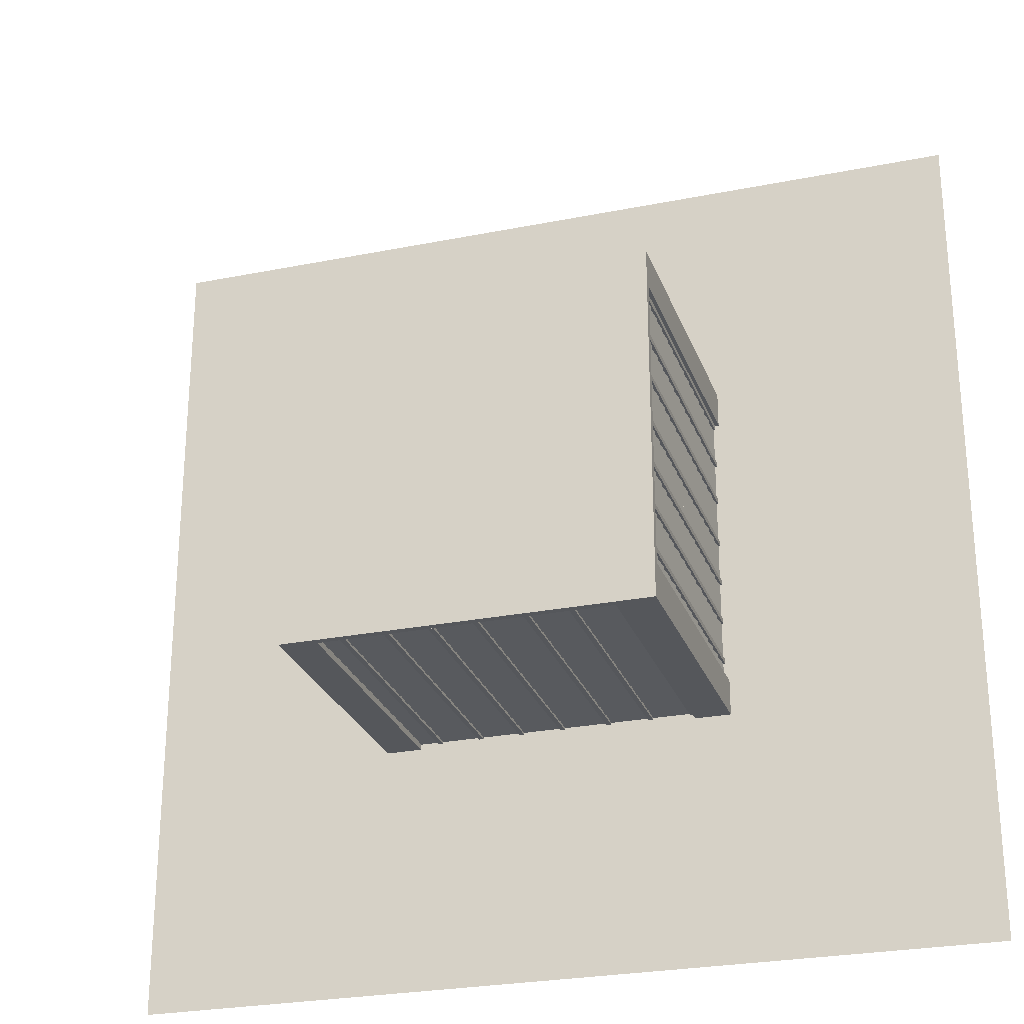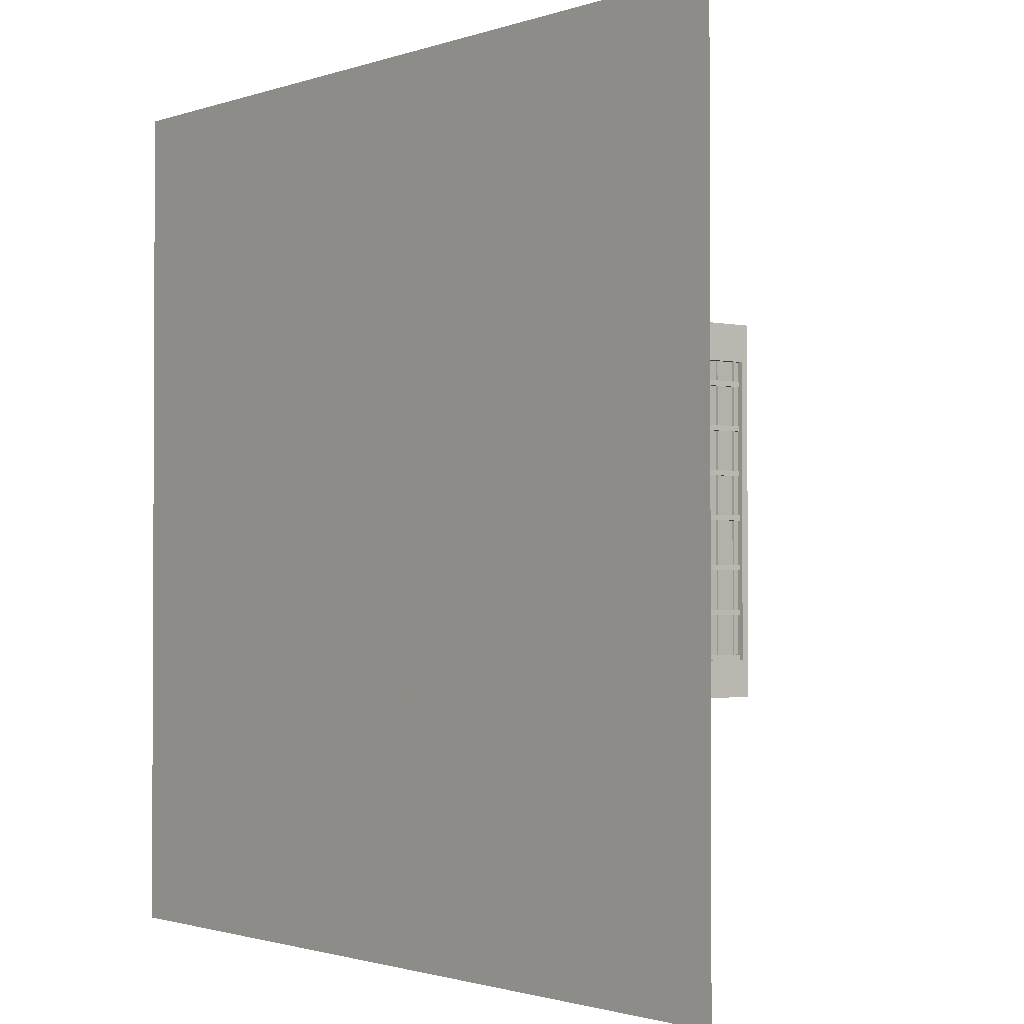
<metadata>
{"format":"obj","ext":"obj","renderer":"f3d","projection":"perspective","resolution":1024,"background":"white","views":[{"elev":-26.4,"azim":-162.5,"up":"+Z"},{"elev":-1.5,"azim":50.4,"up":"+Z"}]}
</metadata>
<code>
o 0001
v 48 80 40
v 50 40 40
v 48 -0 40
v 50 80 40
v 50 -0 40
v 50 80 50
v 50 40 50
v 50 -0 50
v 40 80 50
v 40 40 50
v 40 -0 50
v 40 80 48
v 40 -0 48
v -48 -0 40
v -50 40 40
v -48 80 40
v -50 80 40
v -50 -0 40
v -50 80 50
v -50 40 50
v -50 -0 50
v -40 80 50
v -40 40 50
v -40 -0 50
v -40 80 48
v -40 -0 48
v -48 80 -40
v -50 40 -40
v -48 0 -40
v -50 80 -40
v -50 0 -40
v -50 80 -50
v -50 40 -50
v -50 0 -50
v -40 80 -50
v -40 40 -50
v -40 0 -50
v -40 80 -48
v -40 0 -48
v -48 80 48
v -50 80 35.71
v -48 80 37.33
v -37.33 80 48
v -35.71 80 50
v -50 80 21.43
v -48 80 26.67
v -48 80 16
v -50 80 7.143
v -48 80 5.333
v -26.67 80 48
v -21.43 80 50
v -5.333 80 48
v -16 80 48
v -7.143 80 50
v 5.333 80 48
v 7.143 80 50
v -50 80 -7.143
v -48 80 -5.333
v -50 80 -21.43
v -48 80 -16
v -48 80 -26.67
v -48 80 -37.33
v -48 80 -48
v -50 80 -35.71
v -35.71 80 -50
v -37.33 80 -48
v -26.67 80 -48
v -21.43 80 -50
v -16 80 -48
v -5.333 80 -48
v 7.143 80 -50
v 5.333 80 -48
v -7.143 80 -50
v 16 80 48
v 21.43 80 50
v 37.33 80 48
v 26.67 80 48
v 35.71 80 50
v 48 80 48
v 50 80 35.71
v 48 80 26.67
v 50 80 21.43
v 48 80 37.33
v 48 80 5.333
v 50 80 7.143
v 48 80 16
v 48 80 -5.333
v 50 80 -7.143
v 16 80 -48
v 21.43 80 -50
v 26.67 80 -48
v 50 80 -50
v 37.33 80 -48
v 35.71 80 -50
v 48 80 -48
v 48 80 -26.67
v 50 80 -21.43
v 48 80 -16
v 48 80 -37.33
v 50 80 -35.71
v -50 82 50
v 50 82 -50
v -50 82 -50
v 50 82 50
v 48 0 -40
v 50 40 -40
v 48 80 -40
v 50 80 -40
v 50 0 -40
v 50 40 -50
v 50 0 -50
v 40 80 -50
v 40 40 -50
v 40 0 -50
v 40 80 -48
v 40 0 -48
v -120 -0 120
v 120 0 -120
v -120 0 -120
v 120 -0 120
f 1 2 3
f 2 1 4
f 5 3 2
f 6 2 4
f 7 2 6
f 7 5 2
f 8 5 7
f 9 7 6
f 10 7 9
f 10 8 7
f 11 8 10
f 9 12 10
f 13 11 10
f 10 12 13
f 14 15 16
f 17 16 15
f 15 14 18
f 19 15 20
f 17 15 19
f 20 18 21
f 15 18 20
f 22 20 23
f 19 20 22
f 23 21 24
f 20 21 23
f 23 25 22
f 23 24 26
f 26 25 23
f 27 28 29
f 28 27 30
f 31 29 28
f 32 28 30
f 33 28 32
f 33 31 28
f 34 31 33
f 35 33 32
f 36 33 35
f 36 34 33
f 37 34 36
f 35 38 36
f 39 37 36
f 36 38 39
f 40 41 42
f 19 41 40
f 43 19 40
f 44 19 43
f 45 42 41
f 46 42 45
f 47 48 49
f 45 48 47
f 46 45 47
f 44 50 51
f 43 50 44
f 52 51 53
f 54 51 52
f 50 53 51
f 55 54 52
f 56 54 55
f 49 57 58
f 48 57 49
f 58 59 60
f 57 59 58
f 59 61 60
f 62 32 63
f 64 32 62
f 64 61 59
f 62 61 64
f 65 63 32
f 66 63 65
f 67 68 69
f 68 66 65
f 67 66 68
f 70 71 72
f 73 71 70
f 69 73 70
f 68 73 69
f 74 56 55
f 74 75 56
f 76 75 77
f 78 75 76
f 77 75 74
f 78 79 6
f 76 79 78
f 80 81 82
f 83 81 80
f 6 83 80
f 79 83 6
f 84 85 86
f 82 86 85
f 86 82 81
f 87 85 84
f 88 85 87
f 72 71 89
f 89 90 91
f 71 90 89
f 92 93 94
f 95 93 92
f 91 94 93
f 90 94 91
f 96 97 98
f 98 88 87
f 97 88 98
f 99 97 96
f 100 97 99
f 100 95 92
f 99 95 100
f 101 102 103
f 104 102 101
f 32 101 103
f 19 101 32
f 92 103 102
f 32 103 92
f 6 102 104
f 92 102 6
f 19 104 101
f 6 104 19
f 105 106 107
f 108 107 106
f 106 105 109
f 92 106 110
f 108 106 92
f 110 109 111
f 106 109 110
f 112 110 113
f 92 110 112
f 113 111 114
f 110 111 113
f 113 115 112
f 113 114 116
f 116 115 113
f 117 118 119
f 120 118 117
o 0002
v -48 0 -40
v -48 -0 40
v -48.5 0.0415 40
v -48.5 0.0415 -40
v -48 6.021 -40
v -48 6.021 40
v -48.5 6.062 40
v -48.5 6.062 -40
v -48 18.06 -40
v -48 18.06 40
v -48.5 18.1 40
v -48.5 18.1 -40
v -48 12.04 -40
v -48 12.04 40
v -48.5 12.08 40
v -48.5 12.08 -40
v -48 72.25 -40
v -48 72.25 40
v -48.5 72.29 40
v -48.5 72.29 -40
v -48 78.27 40
v -48 78.27 -40
v -48.5 78.31 -40
v -48.5 78.31 40
v -48.36 80 40
v -48.36 80 -40
v -48 36.12 -40
v -48 36.12 40
v -48.5 36.17 40
v -48.5 36.17 -40
v -48 42.15 40
v -48 42.15 -40
v -48.5 42.19 -40
v -48.5 42.19 40
v -48 48.17 40
v -48 48.17 -40
v -48.5 48.21 -40
v -48.5 48.21 40
v -48 54.19 40
v -48 54.19 -40
v -48.5 54.23 -40
v -48.5 54.23 40
v -48 60.21 40
v -48 60.21 -40
v -48.5 60.25 -40
v -48.5 60.25 40
v -48 66.23 40
v -48 66.23 -40
v -48.5 66.27 -40
v -48.5 66.27 40
v -48 30.1 -40
v -48 30.1 40
v -48.5 30.15 40
v -48.5 30.15 -40
v -48 24.08 -40
v -48 24.08 40
v -48.5 24.12 40
v -48.5 24.12 -40
v -40 -0 48
v 40 -0 48
v 40 0.0415 48.5
v -40 0.0415 48.5
v -40 6.021 48
v 40 6.021 48
v 40 6.062 48.5
v -40 6.062 48.5
v -40 18.06 48
v 40 18.06 48
v 40 18.1 48.5
v -40 18.1 48.5
v -40 12.04 48
v 40 12.04 48
v 40 12.08 48.5
v -40 12.08 48.5
v -40 72.25 48
v 40 72.25 48
v 40 72.29 48.5
v -40 72.29 48.5
v 40 78.27 48
v -40 78.27 48
v -40 78.31 48.5
v 40 78.31 48.5
v 40 80 48.36
v -40 80 48.36
v -40 36.12 48
v 40 36.12 48
v 40 36.17 48.5
v -40 36.17 48.5
v 40 42.15 48
v -40 42.15 48
v -40 42.19 48.5
v 40 42.19 48.5
v 40 48.17 48
v -40 48.17 48
v -40 48.21 48.5
v 40 48.21 48.5
v 40 54.19 48
v -40 54.19 48
v -40 54.23 48.5
v 40 54.23 48.5
v 40 60.21 48
v -40 60.21 48
v -40 60.25 48.5
v 40 60.25 48.5
v 40 66.23 48
v -40 66.23 48
v -40 66.27 48.5
v 40 66.27 48.5
v -40 30.1 48
v 40 30.1 48
v 40 30.15 48.5
v -40 30.15 48.5
v -40 24.08 48
v 40 24.08 48
v 40 24.12 48.5
v -40 24.12 48.5
v 40 0 -48
v -40 0 -48
v -40 0.0415 -48.5
v 40 0.0415 -48.5
v 40 6.021 -48
v -40 6.021 -48
v -40 6.062 -48.5
v 40 6.062 -48.5
v 40 18.06 -48
v -40 18.06 -48
v -40 18.1 -48.5
v 40 18.1 -48.5
v 40 12.04 -48
v -40 12.04 -48
v -40 12.08 -48.5
v 40 12.08 -48.5
v 40 72.25 -48
v -40 72.25 -48
v -40 72.29 -48.5
v 40 72.29 -48.5
v -40 78.27 -48
v 40 78.27 -48
v 40 78.31 -48.5
v -40 78.31 -48.5
v -40 80 -48.36
v 40 80 -48.36
v 40 36.12 -48
v -40 36.12 -48
v -40 36.17 -48.5
v 40 36.17 -48.5
v -40 42.15 -48
v 40 42.15 -48
v 40 42.19 -48.5
v -40 42.19 -48.5
v -40 48.17 -48
v 40 48.17 -48
v 40 48.21 -48.5
v -40 48.21 -48.5
v -40 54.19 -48
v 40 54.19 -48
v 40 54.23 -48.5
v -40 54.23 -48.5
v -40 60.21 -48
v 40 60.21 -48
v 40 60.25 -48.5
v -40 60.25 -48.5
v -40 66.23 -48
v 40 66.23 -48
v 40 66.27 -48.5
v -40 66.27 -48.5
v 40 30.1 -48
v -40 30.1 -48
v -40 30.15 -48.5
v 40 30.15 -48.5
v 40 24.08 -48
v -40 24.08 -48
v -40 24.12 -48.5
v 40 24.12 -48.5
v 48 -0 40
v 48 0 -40
v 48.5 0.0415 -40
v 48.5 0.0415 40
v 48 6.021 40
v 48 6.021 -40
v 48.5 6.062 -40
v 48.5 6.062 40
v 48 18.06 40
v 48 18.06 -40
v 48.5 18.1 -40
v 48.5 18.1 40
v 48 12.04 40
v 48 12.04 -40
v 48.5 12.08 -40
v 48.5 12.08 40
v 48 72.25 40
v 48 72.25 -40
v 48.5 72.29 -40
v 48.5 72.29 40
v 48 78.27 -40
v 48 78.27 40
v 48.5 78.31 40
v 48.5 78.31 -40
v 48.36 80 -40
v 48.36 80 40
v 48 36.12 40
v 48 36.12 -40
v 48.5 36.17 -40
v 48.5 36.17 40
v 48 42.15 -40
v 48 42.15 40
v 48.5 42.19 40
v 48.5 42.19 -40
v 48 48.17 -40
v 48 48.17 40
v 48.5 48.21 40
v 48.5 48.21 -40
v 48 54.19 -40
v 48 54.19 40
v 48.5 54.23 40
v 48.5 54.23 -40
v 48 60.21 -40
v 48 60.21 40
v 48.5 60.25 40
v 48.5 60.25 -40
v 48 66.23 -40
v 48 66.23 40
v 48.5 66.27 40
v 48.5 66.27 -40
v 48 30.1 40
v 48 30.1 -40
v 48.5 30.15 -40
v 48.5 30.15 40
v 48 24.08 40
v 48 24.08 -40
v 48.5 24.12 -40
v 48.5 24.12 40
f 121 122 123
f 124 121 123
f 125 126 127
f 128 125 127
f 129 130 131
f 132 129 131
f 133 134 135
f 136 133 135
f 137 138 139
f 140 137 139
f 140 139 141
f 142 140 141
f 143 144 145
f 146 143 145
f 142 141 144
f 143 142 144
f 147 148 149
f 150 147 149
f 150 149 151
f 152 150 151
f 153 154 155
f 156 153 155
f 152 151 154
f 153 152 154
f 157 158 159
f 160 157 159
f 156 155 158
f 157 156 158
f 161 162 163
f 164 161 163
f 160 159 162
f 161 160 162
f 165 166 167
f 168 165 167
f 164 163 166
f 165 164 166
f 169 170 138
f 137 169 138
f 168 167 170
f 169 168 170
f 171 172 173
f 174 171 173
f 174 173 148
f 147 174 148
f 175 176 177
f 178 175 177
f 178 177 172
f 171 178 172
f 132 131 176
f 175 132 176
f 136 135 130
f 129 136 130
f 128 127 134
f 133 128 134
f 124 123 126
f 125 124 126
f 179 180 181
f 182 179 181
f 183 184 185
f 186 183 185
f 187 188 189
f 190 187 189
f 191 192 193
f 194 191 193
f 195 196 197
f 198 195 197
f 198 197 199
f 200 198 199
f 201 202 203
f 204 201 203
f 200 199 202
f 201 200 202
f 205 206 207
f 208 205 207
f 208 207 209
f 210 208 209
f 211 212 213
f 214 211 213
f 210 209 212
f 211 210 212
f 215 216 217
f 218 215 217
f 214 213 216
f 215 214 216
f 219 220 221
f 222 219 221
f 218 217 220
f 219 218 220
f 223 224 225
f 226 223 225
f 222 221 224
f 223 222 224
f 227 228 196
f 195 227 196
f 226 225 228
f 227 226 228
f 229 230 231
f 232 229 231
f 232 231 206
f 205 232 206
f 233 234 235
f 236 233 235
f 236 235 230
f 229 236 230
f 190 189 234
f 233 190 234
f 194 193 188
f 187 194 188
f 186 185 192
f 191 186 192
f 182 181 184
f 183 182 184
f 237 238 239
f 240 237 239
f 241 242 243
f 244 241 243
f 245 246 247
f 248 245 247
f 249 250 251
f 252 249 251
f 253 254 255
f 256 253 255
f 256 255 257
f 258 256 257
f 259 260 261
f 262 259 261
f 258 257 260
f 259 258 260
f 263 264 265
f 266 263 265
f 266 265 267
f 268 266 267
f 269 270 271
f 272 269 271
f 268 267 270
f 269 268 270
f 273 274 275
f 276 273 275
f 272 271 274
f 273 272 274
f 277 278 279
f 280 277 279
f 276 275 278
f 277 276 278
f 281 282 283
f 284 281 283
f 280 279 282
f 281 280 282
f 285 286 254
f 253 285 254
f 284 283 286
f 285 284 286
f 287 288 289
f 290 287 289
f 290 289 264
f 263 290 264
f 291 292 293
f 294 291 293
f 294 293 288
f 287 294 288
f 248 247 292
f 291 248 292
f 252 251 246
f 245 252 246
f 244 243 250
f 249 244 250
f 240 239 242
f 241 240 242
f 295 296 297
f 298 295 297
f 299 300 301
f 302 299 301
f 303 304 305
f 306 303 305
f 307 308 309
f 310 307 309
f 311 312 313
f 314 311 313
f 314 313 315
f 316 314 315
f 317 318 319
f 320 317 319
f 316 315 318
f 317 316 318
f 321 322 323
f 324 321 323
f 324 323 325
f 326 324 325
f 327 328 329
f 330 327 329
f 326 325 328
f 327 326 328
f 331 332 333
f 334 331 333
f 330 329 332
f 331 330 332
f 335 336 337
f 338 335 337
f 334 333 336
f 335 334 336
f 339 340 341
f 342 339 341
f 338 337 340
f 339 338 340
f 343 344 312
f 311 343 312
f 342 341 344
f 343 342 344
f 345 346 347
f 348 345 347
f 348 347 322
f 321 348 322
f 349 350 351
f 352 349 351
f 352 351 346
f 345 352 346
f 306 305 350
f 349 306 350
f 310 309 304
f 303 310 304
f 302 301 308
f 307 302 308
f 298 297 300
f 299 298 300
o 0003
v -48 0 -40
v -48 -0 40
v -48 80 40
v -48 80 -40
v -48.96 -0 38.65
v -48.96 -0 40
v -48.96 80 40
v -48.96 80 38.65
v -48 80 38.65
v -48 -0 38.65
v -48.96 -0 26.65
v -48.96 80 28.05
v -48.96 80 26.65
v -48.96 -0 28.05
v -48 80 28.05
v -48 -0 28.05
v -48 80 26.65
v -48 -0 26.65
v -48.96 -0 14.65
v -48.96 80 16.05
v -48.96 80 14.65
v -48.96 -0 16.05
v -48 80 16.05
v -48 -0 16.05
v -48 80 14.65
v -48 -0 14.65
v -48.96 0 -34.74
v -48.96 80 -34.74
v -48 80 -34.74
v -48 0 -34.74
v -48.96 0 -33.35
v -48 80 -33.35
v -48.96 80 -33.35
v -48 0 -33.35
v -48.96 0 -22.74
v -48.96 80 -22.74
v -48 80 -22.74
v -48 0 -22.74
v -48.96 0 -21.35
v -48 80 -21.35
v -48.96 80 -21.35
v -48 0 -21.35
v -48.96 0 -10.74
v -48.96 80 -10.74
v -48 80 -10.74
v -48 0 -10.74
v -48.96 0 -9.346
v -48 80 -9.346
v -48.96 80 -9.346
v -48 0 -9.346
v -48.96 -0 1.255
v -48.96 80 2.654
v -48.96 80 1.255
v -48.96 -0 2.654
v -48 80 2.654
v -48 -0 2.654
v -48 80 1.255
v -48 -0 1.255
v -40 -0 48
v 40 -0 48
v 40 80 48
v -40 80 48
v 38.65 -0 48.96
v 40 -0 48.96
v 40 80 48.96
v 38.65 80 48.96
v 38.65 80 48
v 38.65 -0 48
v 26.65 -0 48.96
v 28.05 80 48.96
v 26.65 80 48.96
v 28.05 -0 48.96
v 28.05 80 48
v 28.05 -0 48
v 26.65 80 48
v 26.65 -0 48
v 14.65 -0 48.96
v 16.05 80 48.96
v 14.65 80 48.96
v 16.05 -0 48.96
v 16.05 80 48
v 16.05 -0 48
v 14.65 80 48
v 14.65 -0 48
v -34.74 -0 48.96
v -34.74 80 48.96
v -34.74 80 48
v -34.74 -0 48
v -33.35 -0 48.96
v -33.35 80 48
v -33.35 80 48.96
v -33.35 -0 48
v -22.74 -0 48.96
v -22.74 80 48.96
v -22.74 80 48
v -22.74 -0 48
v -21.35 -0 48.96
v -21.35 80 48
v -21.35 80 48.96
v -21.35 -0 48
v -10.74 -0 48.96
v -10.74 80 48.96
v -10.74 80 48
v -10.74 -0 48
v -9.346 -0 48.96
v -9.346 80 48
v -9.346 80 48.96
v -9.346 -0 48
v 1.255 -0 48.96
v 2.654 80 48.96
v 1.255 80 48.96
v 2.654 -0 48.96
v 2.654 80 48
v 2.654 -0 48
v 1.255 80 48
v 1.255 -0 48
v 40 0 -48
v -40 0 -48
v -40 80 -48
v 40 80 -48
v -38.65 0 -48.96
v -40 0 -48.96
v -40 80 -48.96
v -38.65 80 -48.96
v -38.65 80 -48
v -38.65 0 -48
v -26.65 0 -48.96
v -28.05 80 -48.96
v -26.65 80 -48.96
v -28.05 0 -48.96
v -28.05 80 -48
v -28.05 0 -48
v -26.65 80 -48
v -26.65 0 -48
v -14.65 0 -48.96
v -16.05 80 -48.96
v -14.65 80 -48.96
v -16.05 0 -48.96
v -16.05 80 -48
v -16.05 0 -48
v -14.65 80 -48
v -14.65 0 -48
v 34.74 0 -48.96
v 34.74 80 -48.96
v 34.74 80 -48
v 34.74 0 -48
v 33.35 0 -48.96
v 33.35 80 -48
v 33.35 80 -48.96
v 33.35 0 -48
v 22.74 0 -48.96
v 22.74 80 -48.96
v 22.74 80 -48
v 22.74 0 -48
v 21.35 0 -48.96
v 21.35 80 -48
v 21.35 80 -48.96
v 21.35 0 -48
v 10.74 0 -48.96
v 10.74 80 -48.96
v 10.74 80 -48
v 10.74 0 -48
v 9.346 0 -48.96
v 9.346 80 -48
v 9.346 80 -48.96
v 9.346 0 -48
v -1.255 0 -48.96
v -2.654 80 -48.96
v -1.255 80 -48.96
v -2.654 0 -48.96
v -2.654 80 -48
v -2.654 0 -48
v -1.255 80 -48
v -1.255 0 -48
v 48 -0 40
v 48 0 -40
v 48 80 -40
v 48 80 40
v 48.96 0 -38.65
v 48.96 0 -40
v 48.96 80 -40
v 48.96 80 -38.65
v 48 80 -38.65
v 48 0 -38.65
v 48.96 0 -26.65
v 48.96 80 -28.05
v 48.96 80 -26.65
v 48.96 0 -28.05
v 48 80 -28.05
v 48 0 -28.05
v 48 80 -26.65
v 48 0 -26.65
v 48.96 0 -14.65
v 48.96 80 -16.05
v 48.96 80 -14.65
v 48.96 0 -16.05
v 48 80 -16.05
v 48 0 -16.05
v 48 80 -14.65
v 48 0 -14.65
v 48.96 -0 34.74
v 48.96 80 34.74
v 48 80 34.74
v 48 -0 34.74
v 48.96 -0 33.35
v 48 80 33.35
v 48.96 80 33.35
v 48 -0 33.35
v 48.96 -0 22.74
v 48.96 80 22.74
v 48 80 22.74
v 48 -0 22.74
v 48.96 -0 21.35
v 48 80 21.35
v 48.96 80 21.35
v 48 -0 21.35
v 48.96 -0 10.74
v 48.96 80 10.74
v 48 80 10.74
v 48 -0 10.74
v 48.96 -0 9.346
v 48 80 9.346
v 48.96 80 9.346
v 48 -0 9.346
v 48.96 0 -1.255
v 48.96 80 -2.654
v 48.96 80 -1.255
v 48.96 0 -2.654
v 48 80 -2.654
v 48 0 -2.654
v 48 80 -1.255
v 48 0 -1.255
f 353 354 355
f 356 353 355
f 357 358 359
f 360 357 359
f 357 360 361
f 362 357 361
f 363 364 365
f 366 364 363
f 366 367 364
f 368 367 366
f 363 365 369
f 370 363 369
f 371 372 373
f 374 372 371
f 374 375 372
f 376 375 374
f 371 373 377
f 378 371 377
f 379 380 381
f 382 379 381
f 383 384 385
f 386 384 383
f 379 385 380
f 383 385 379
f 387 388 389
f 390 387 389
f 391 392 393
f 394 392 391
f 387 393 388
f 391 393 387
f 395 396 397
f 398 395 397
f 399 400 401
f 402 400 399
f 395 401 396
f 399 401 395
f 403 404 405
f 406 404 403
f 406 407 404
f 408 407 406
f 403 405 409
f 410 403 409
f 411 412 413
f 414 411 413
f 415 416 417
f 418 415 417
f 415 418 419
f 420 415 419
f 421 422 423
f 424 422 421
f 424 425 422
f 426 425 424
f 421 423 427
f 428 421 427
f 429 430 431
f 432 430 429
f 432 433 430
f 434 433 432
f 429 431 435
f 436 429 435
f 437 438 439
f 440 437 439
f 441 442 443
f 444 442 441
f 437 443 438
f 441 443 437
f 445 446 447
f 448 445 447
f 449 450 451
f 452 450 449
f 445 451 446
f 449 451 445
f 453 454 455
f 456 453 455
f 457 458 459
f 460 458 457
f 453 459 454
f 457 459 453
f 461 462 463
f 464 462 461
f 464 465 462
f 466 465 464
f 461 463 467
f 468 461 467
f 469 470 471
f 472 469 471
f 473 474 475
f 476 473 475
f 473 476 477
f 478 473 477
f 479 480 481
f 482 480 479
f 482 483 480
f 484 483 482
f 479 481 485
f 486 479 485
f 487 488 489
f 490 488 487
f 490 491 488
f 492 491 490
f 487 489 493
f 494 487 493
f 495 496 497
f 498 495 497
f 499 500 501
f 502 500 499
f 495 501 496
f 499 501 495
f 503 504 505
f 506 503 505
f 507 508 509
f 510 508 507
f 503 509 504
f 507 509 503
f 511 512 513
f 514 511 513
f 515 516 517
f 518 516 515
f 511 517 512
f 515 517 511
f 519 520 521
f 522 520 519
f 522 523 520
f 524 523 522
f 519 521 525
f 526 519 525
f 527 528 529
f 530 527 529
f 531 532 533
f 534 531 533
f 531 534 535
f 536 531 535
f 537 538 539
f 540 538 537
f 540 541 538
f 542 541 540
f 537 539 543
f 544 537 543
f 545 546 547
f 548 546 545
f 548 549 546
f 550 549 548
f 545 547 551
f 552 545 551
f 553 554 555
f 556 553 555
f 557 558 559
f 560 558 557
f 553 559 554
f 557 559 553
f 561 562 563
f 564 561 563
f 565 566 567
f 568 566 565
f 561 567 562
f 565 567 561
f 569 570 571
f 572 569 571
f 573 574 575
f 576 574 573
f 569 575 570
f 573 575 569
f 577 578 579
f 580 578 577
f 580 581 578
f 582 581 580
f 577 579 583
f 584 577 583
o 0004
v -48 0 -40
v -48 -0 40
v -48 80 40
v -48 80 -40
v -40 -0 48
v 40 -0 48
v 40 80 48
v -40 80 48
v 40 0 -48
v -40 0 -48
v -40 80 -48
v 40 80 -48
v 48 -0 40
v 48 0 -40
v 48 80 -40
v 48 80 40
f 585 586 587
f 588 585 587
f 589 590 591
f 592 589 591
f 593 594 595
f 596 593 595
f 597 598 599
f 600 597 599
o 0005
v -48 0 -40
v -48 -0 40
v -48 80 40
v -48 80 -40
v -40 -0 48
v 40 -0 48
v 40 80 48
v -40 80 48
v 40 0 -48
v -40 0 -48
v -40 80 -48
v 40 80 -48
v 48 -0 40
v 48 0 -40
v 48 80 -40
v 48 80 40
f 601 602 603
f 604 601 603
f 605 606 607
f 608 605 607
f 609 610 611
f 612 609 611
f 613 614 615
f 616 613 615

</code>
